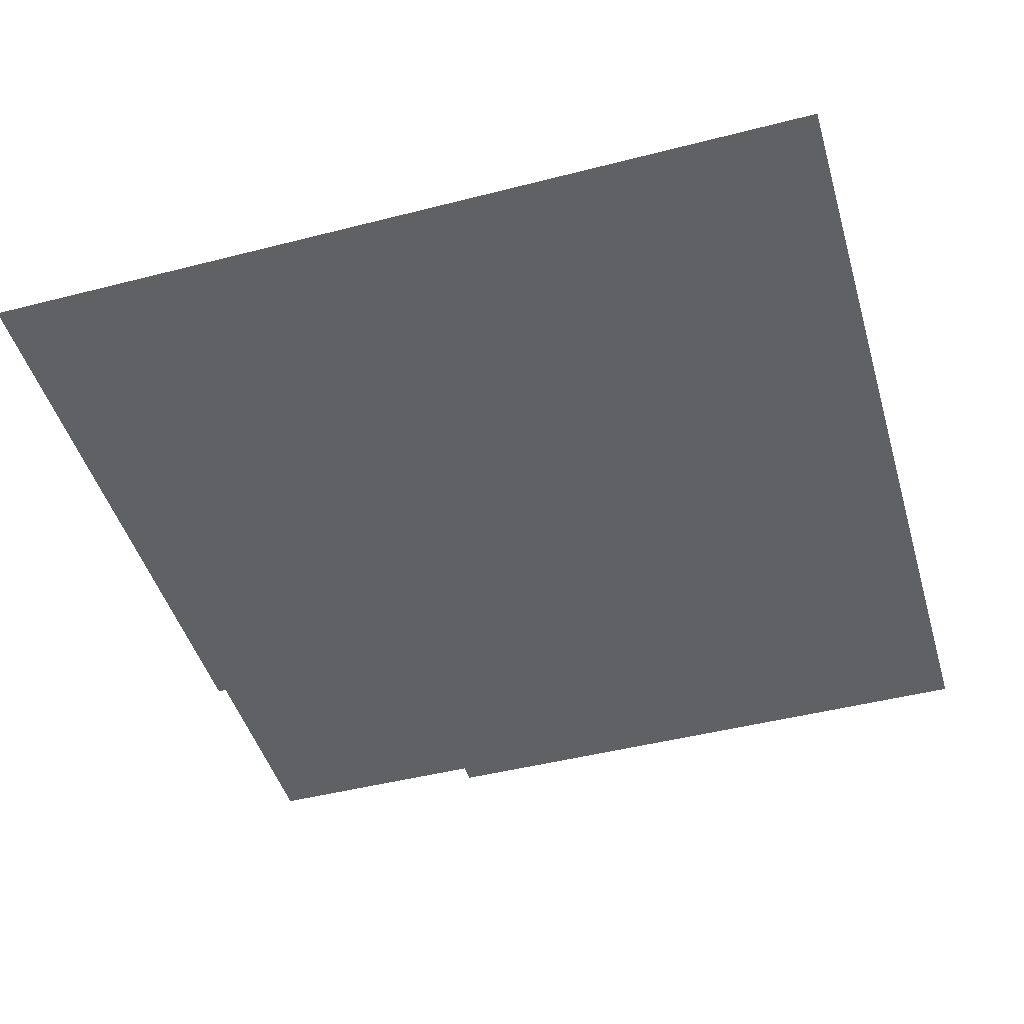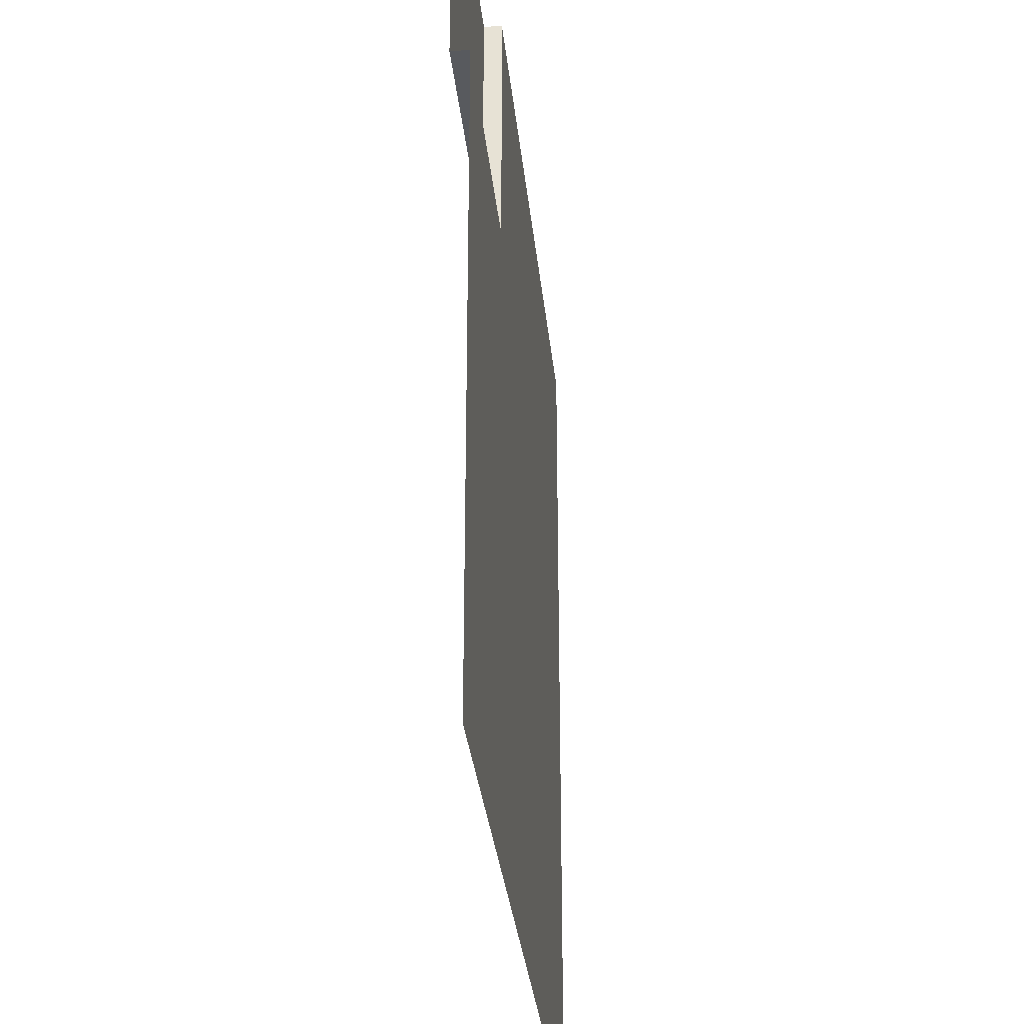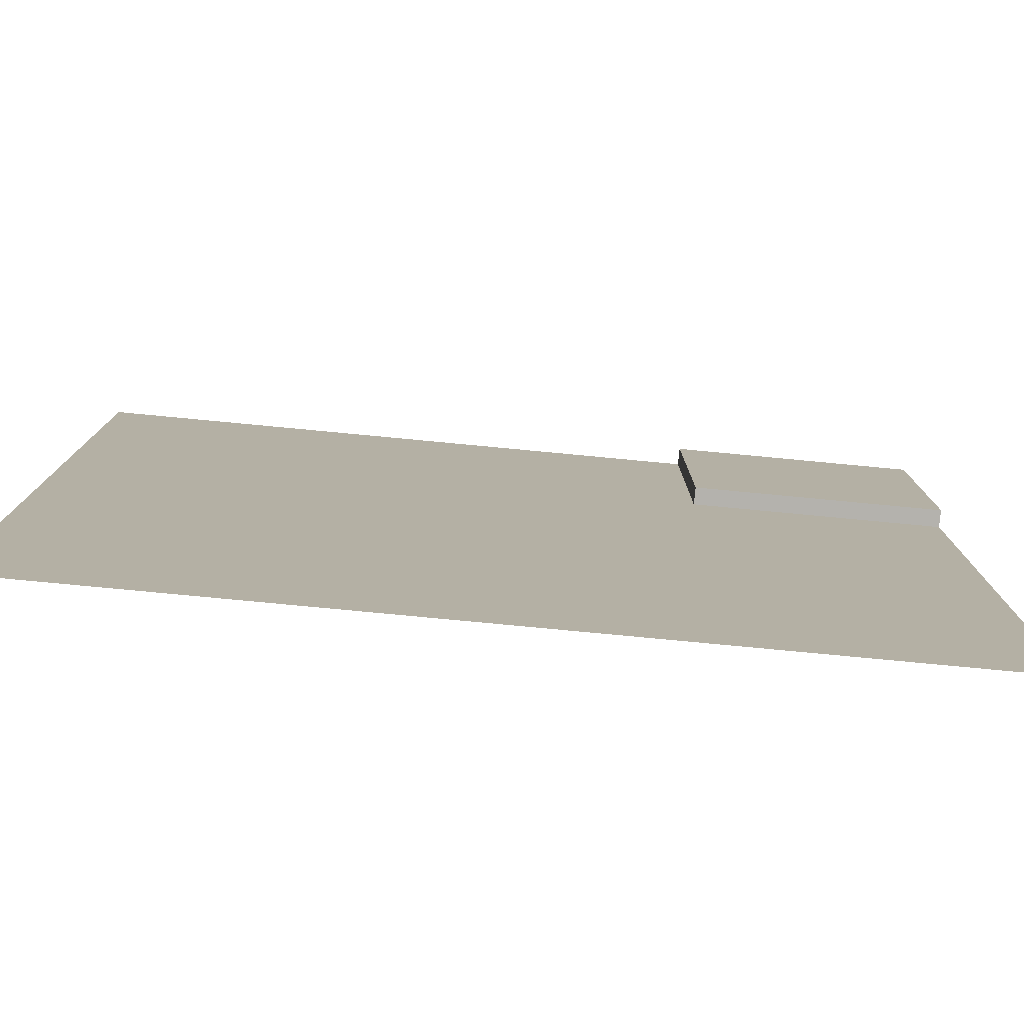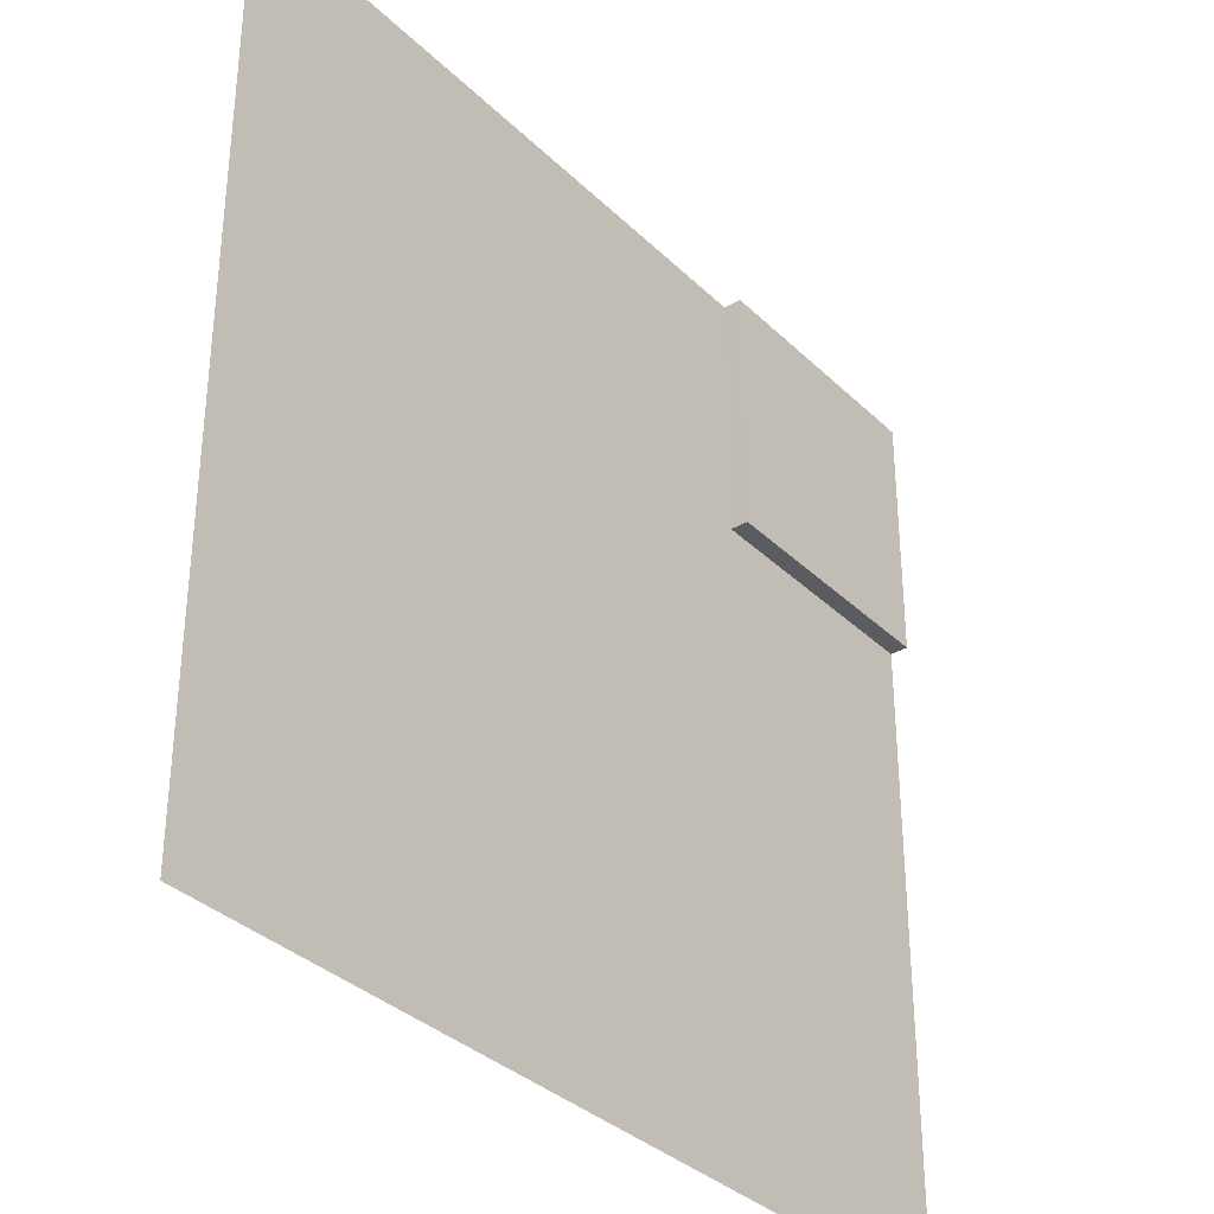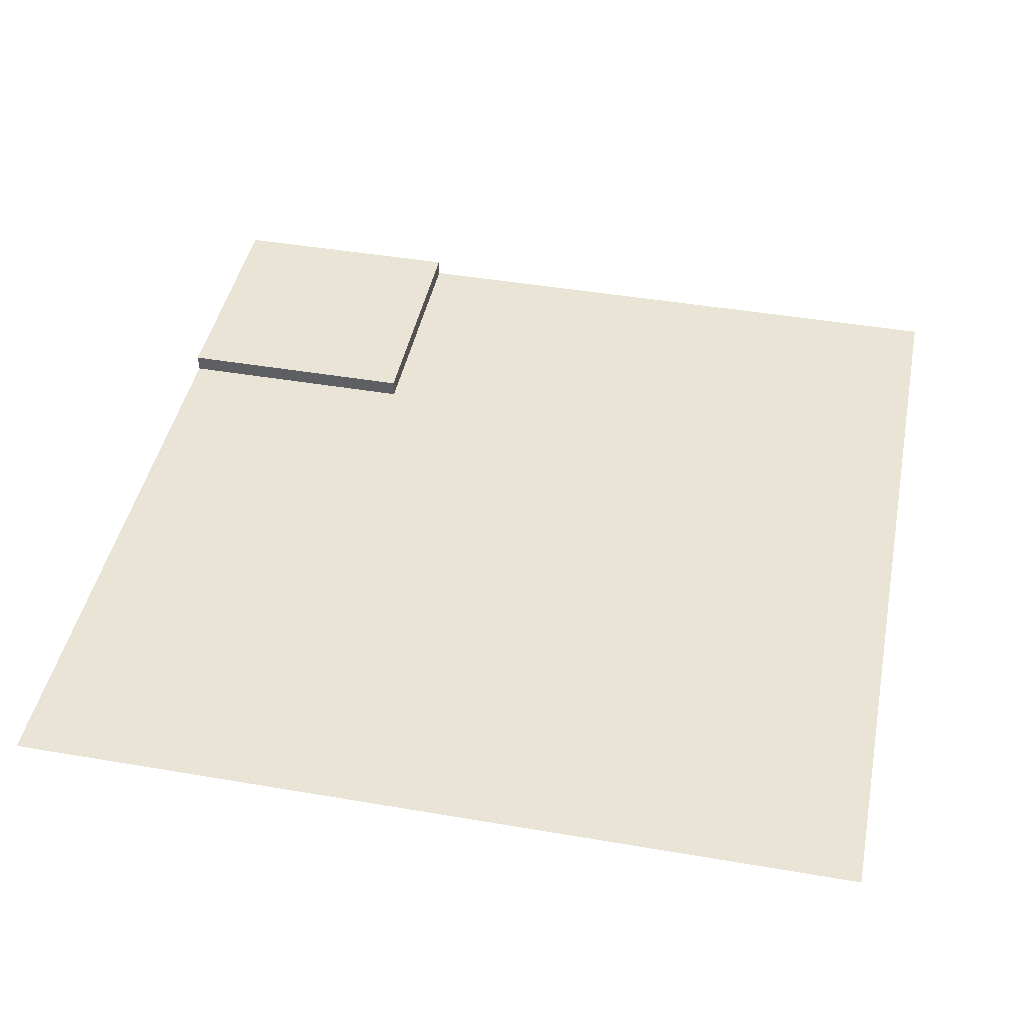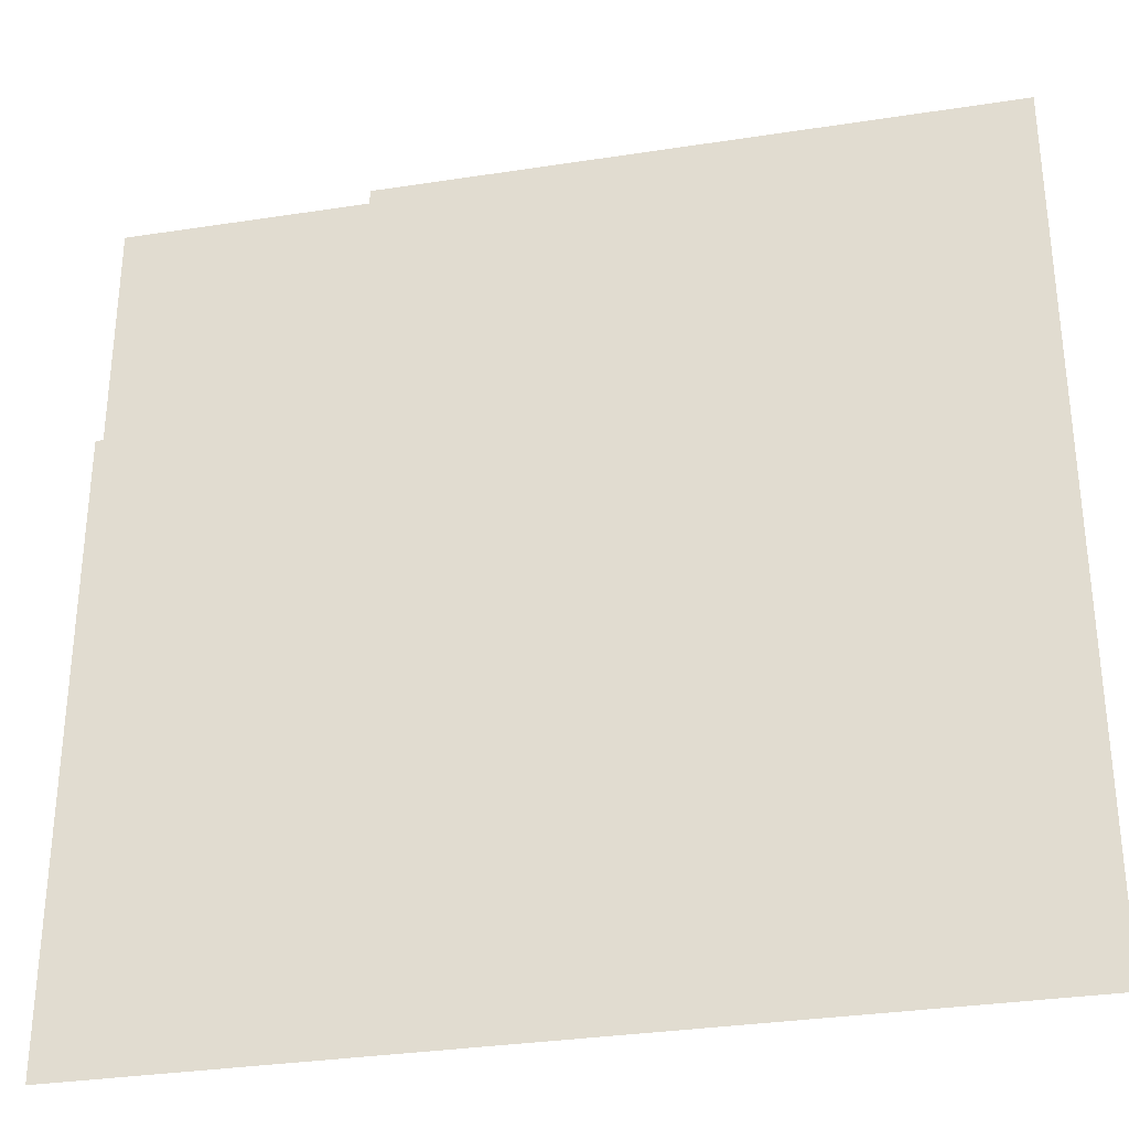
<metadata>
{"format":"obj","ext":"obj","renderer":"f3d","projection":"perspective","resolution":1024,"background":"white","views":[{"elev":-46.5,"azim":106.3,"up":"+Y"},{"elev":-31.1,"azim":-84.3,"up":"+Z"},{"elev":-79.6,"azim":174.6,"up":"+Z"},{"elev":-34.4,"azim":128.1,"up":"+Z"},{"elev":43.8,"azim":101.4,"up":"+Y"},{"elev":-32.2,"azim":12.2,"up":"+Z"}]}
</metadata>
<code>
v  -4.873 0.1948 4.873
v  -2.077 0.1948 2.077
v  -4.873 0.1948 2.077
v  -2.077 1.515e-13 2.077
v  -4.873 1.515e-13 2.077
v  -4.873 1.517e-13 1.788
v  -1.788 1.517e-13 1.788
v  -4.873 1.518e-13 -4.873
v  4.873 1.518e-13 -4.873
v  -2.077 0.1948 4.873
v  -2.077 1.515e-13 4.873
v  -1.788 1.517e-13 4.873
v  4.873 1.518e-13 4.873
g road_corner_mesh
f 1 2 3
f 4 5 3 2
f 6 5 4 7
f 8 6 7 9
f 1 10 2
f 4 2 10 11
f 12 7 4 11
f 13 9 7 12

</code>
